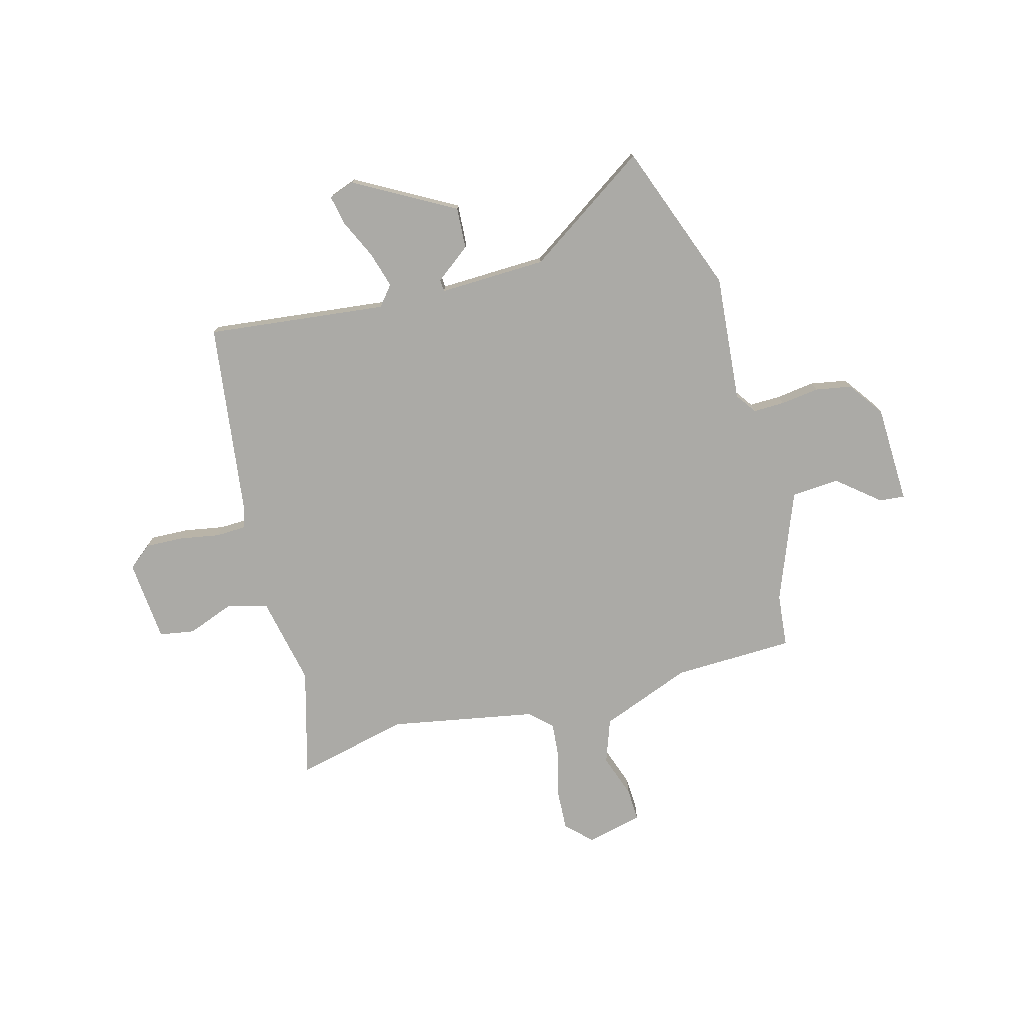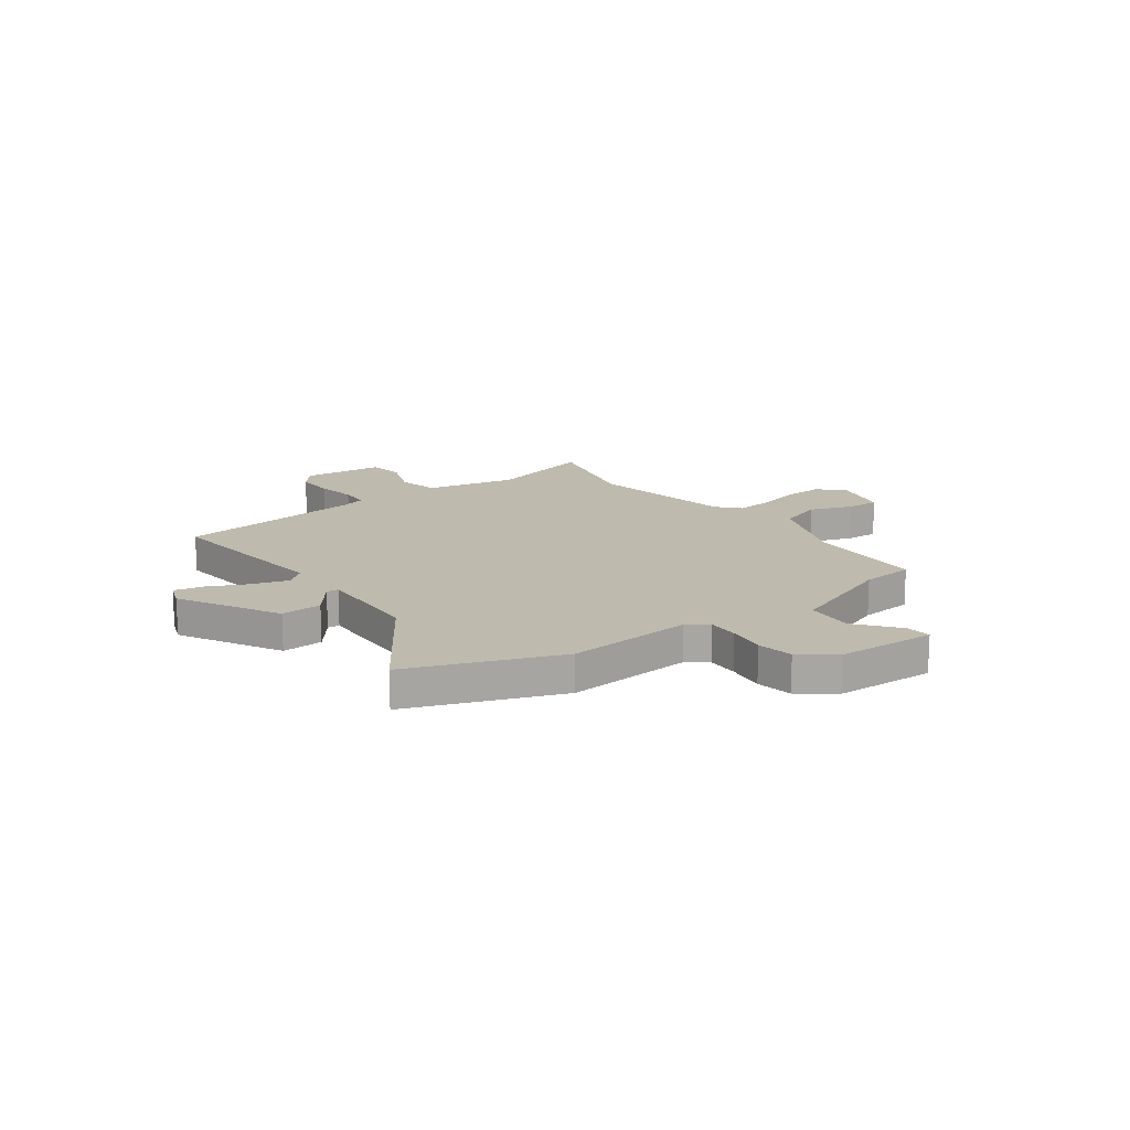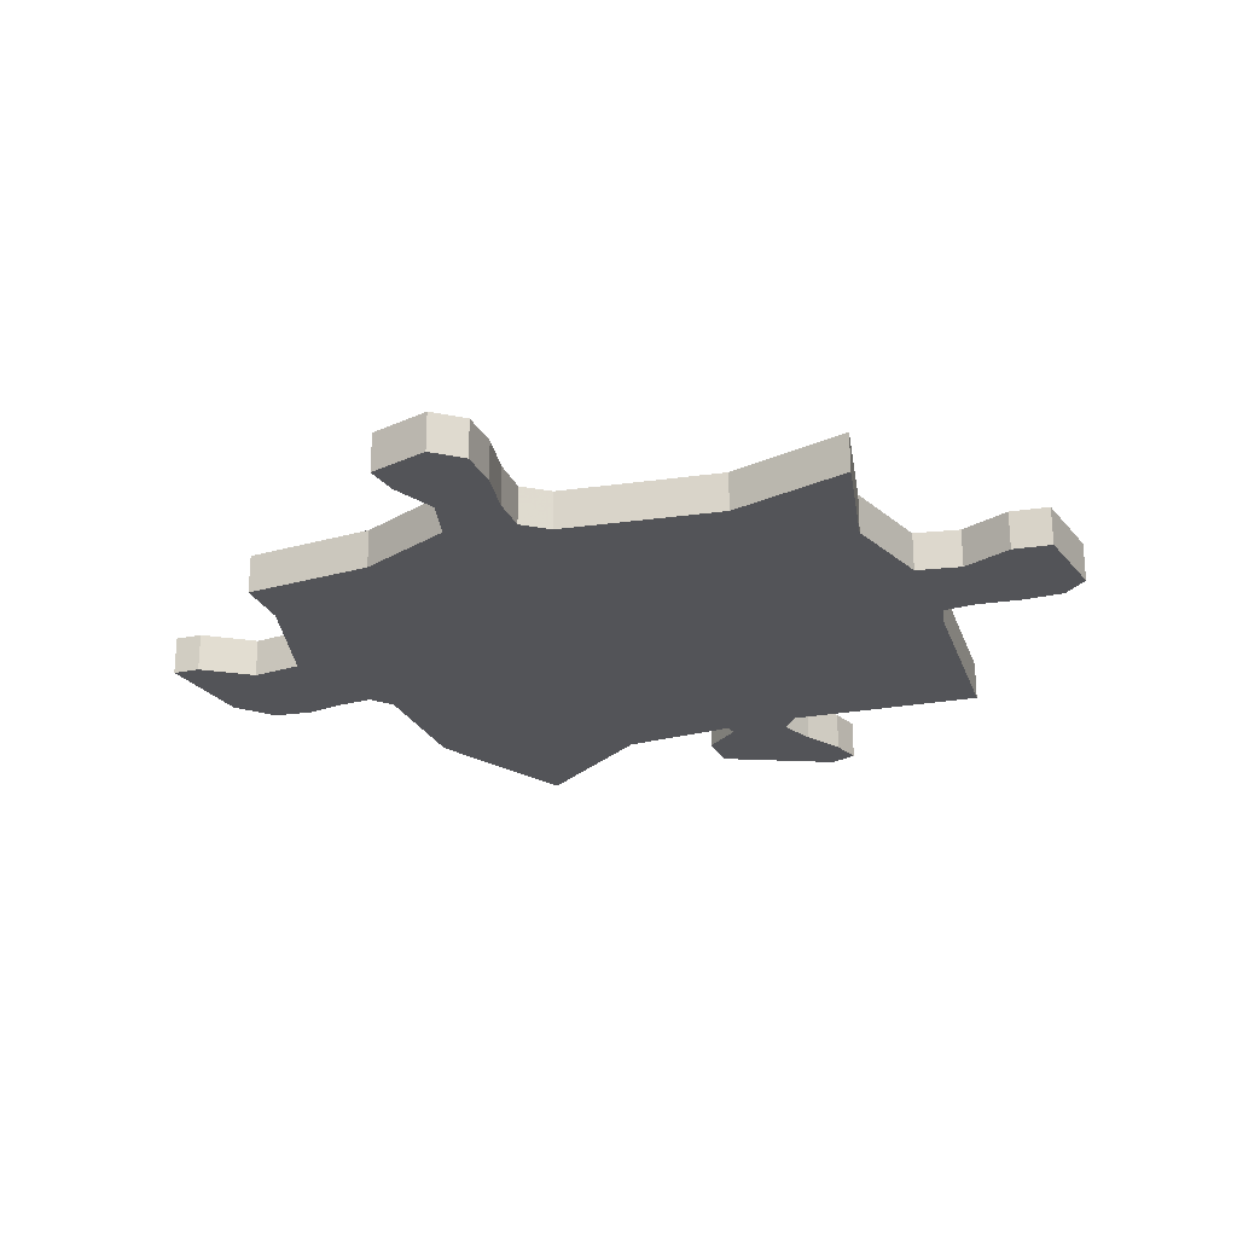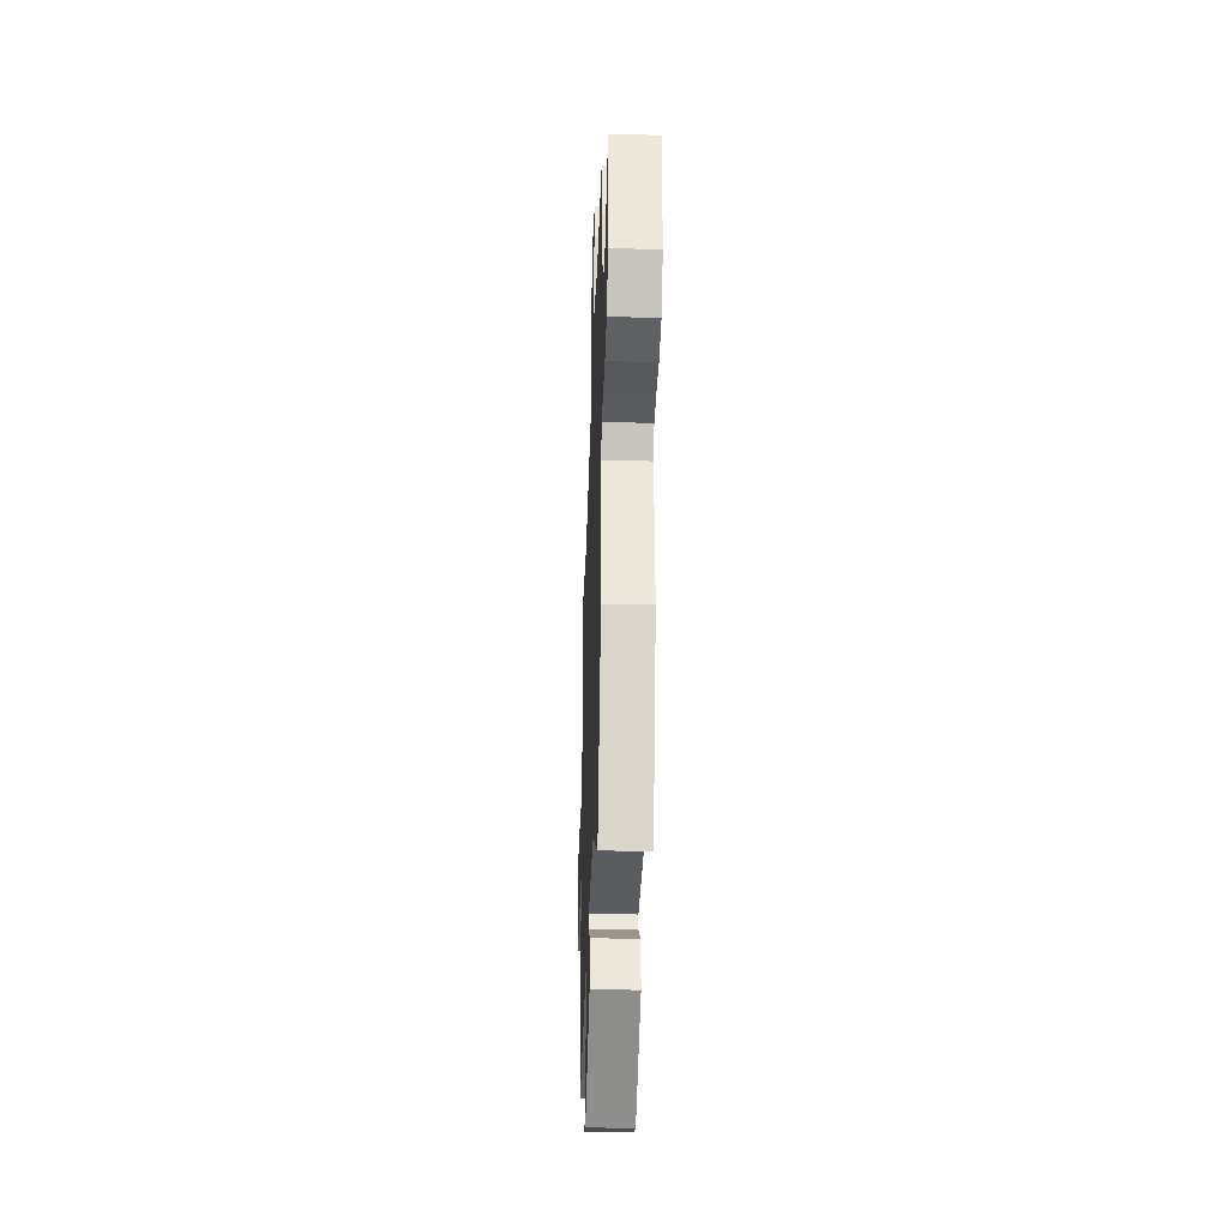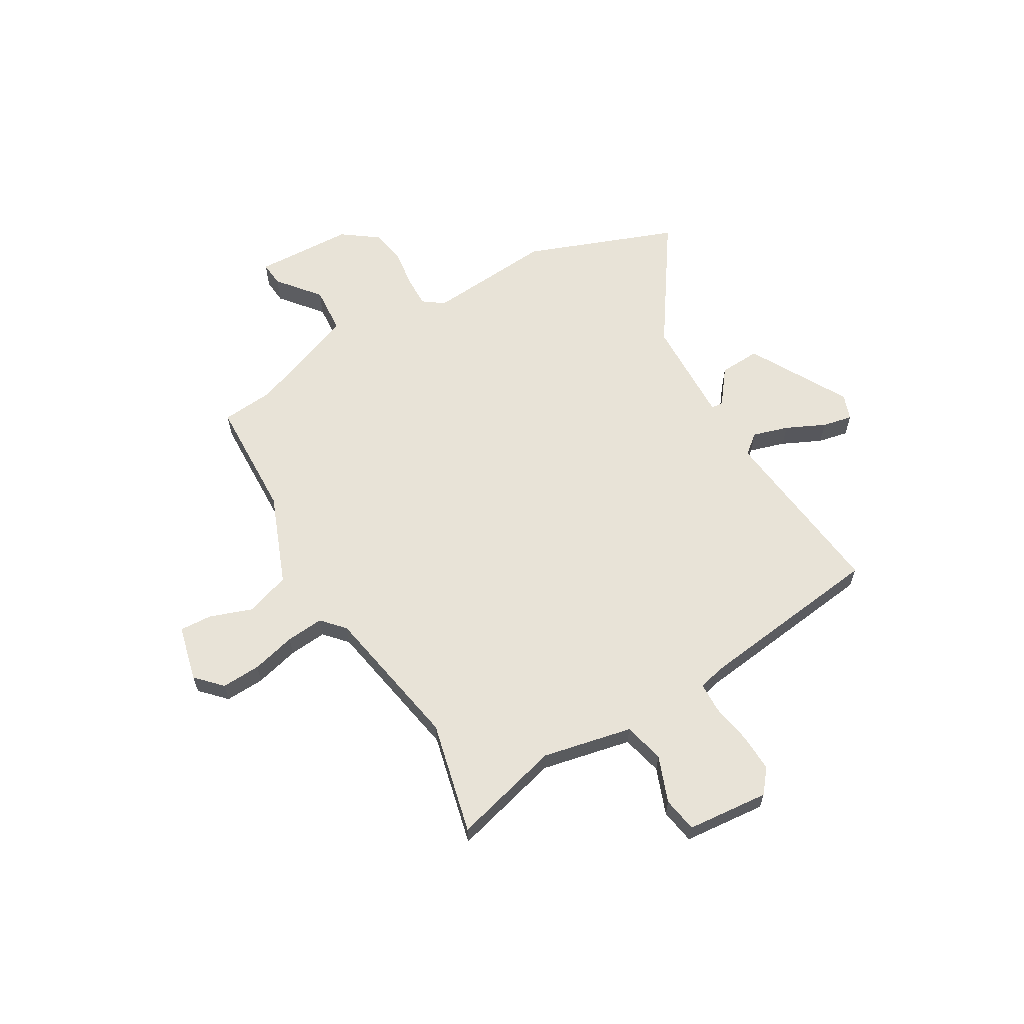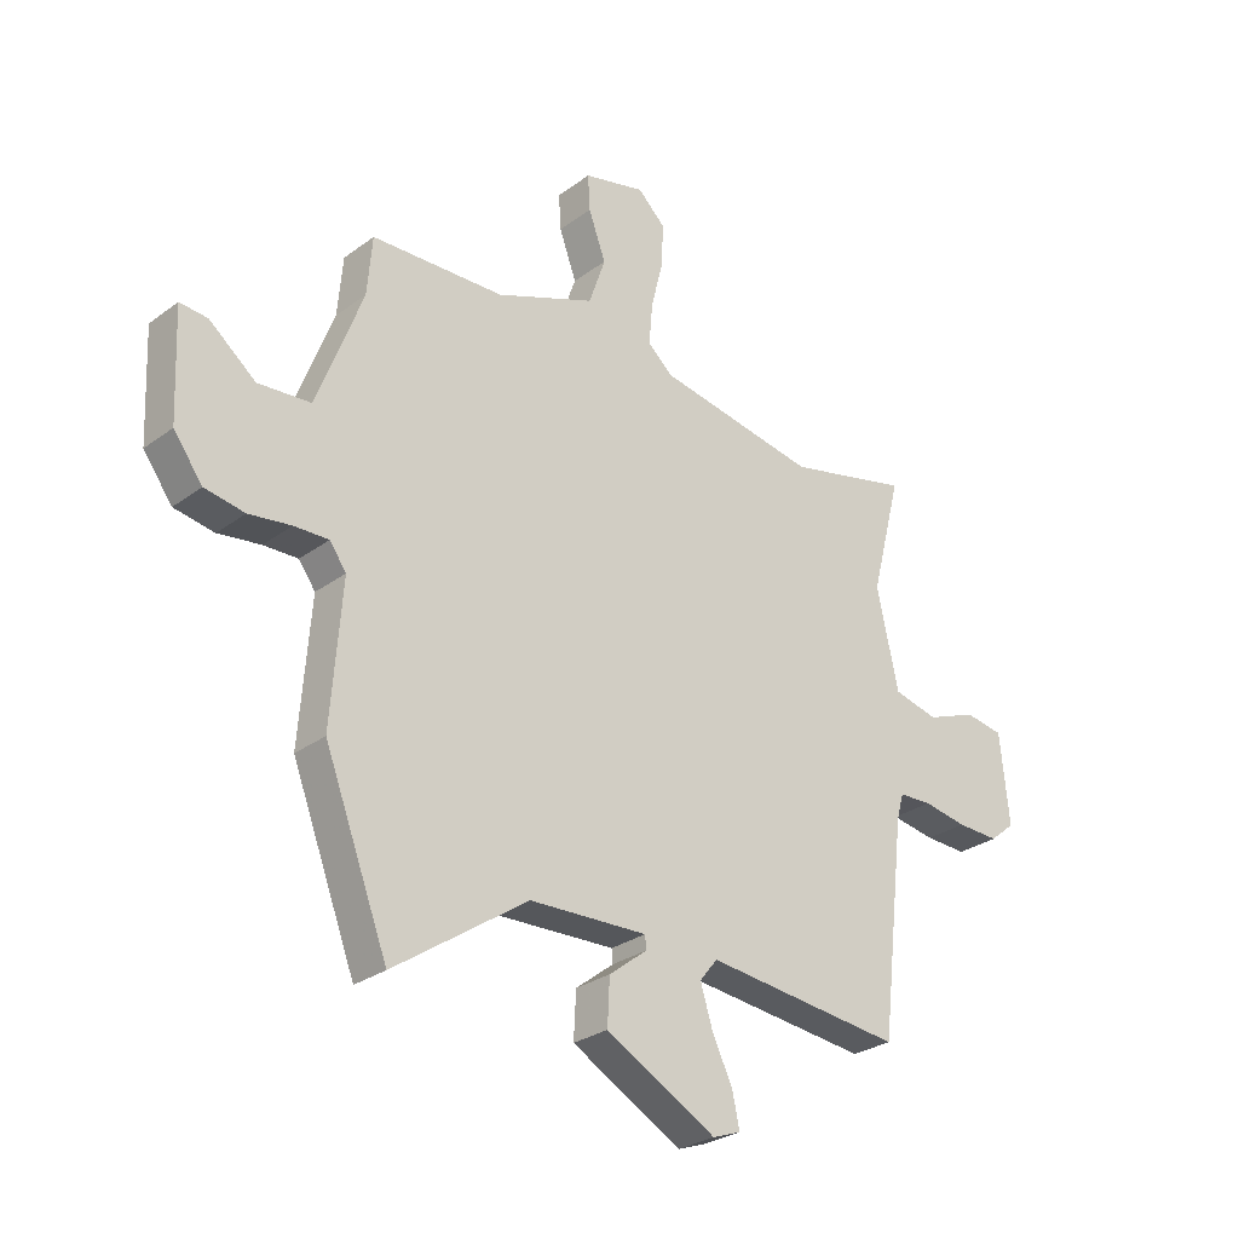
<metadata>
{"format":"obj","ext":"obj","renderer":"f3d","projection":"perspective","resolution":1024,"background":"white","views":[{"elev":-75.8,"azim":-165.6,"up":"+Y"},{"elev":15.8,"azim":-126.6,"up":"+Y"},{"elev":-23.6,"azim":23.3,"up":"+Y"},{"elev":-36.2,"azim":-91.9,"up":"+Z"},{"elev":61.6,"azim":59.2,"up":"+Y"},{"elev":-28.4,"azim":-42.2,"up":"+Z"}]}
</metadata>
<code>
v 0.499 0.07 -0.486
v 0.141 0.07 -0.45
v 0.109 0.07 -0.49
v 0.131 0.07 -0.561
v 0.168 0.07 -0.638
v 0.181 0.07 -0.698
v 0.13 0.07 -0.717
v -0.069 0.07 -0.609
v -0.065 0.07 -0.527
v 0.004 0.07 -0.473
v 0.002 0.07 -0.449
v -0.211 0.07 -0.458
v -0.452 0.07 -0.624
v -0.567 0.07 -0.326
v -0.548 0.07 -0.074
v -0.578 0.07 -0.033
v -0.64 0.07 -0.035
v -0.716 0.07 -0.046
v -0.788 0.07 -0.034
v -0.84 0.07 0.036
v -0.849 0.07 0.232
v -0.799 0.07 0.228
v -0.715 0.07 0.161
v -0.62 0.07 0.169
v -0.538 0.07 0.388
v -0.529 0.07 0.494
v -0.289 0.07 0.504
v -0.109 0.07 0.576
v -0.079 0.07 0.664
v -0.11 0.07 0.749
v -0.114 0.07 0.814
v -0.002 0.07 0.842
v 0.048 0.07 0.795
v 0.045 0.07 0.717
v 0.023 0.07 0.629
v 0.017 0.07 0.554
v 0.062 0.07 0.514
v 0.353 0.07 0.464
v 0.577 0.07 0.519
v 0.521 0.07 0.303
v 0.56 0.07 0.125
v 0.641 0.07 0.106
v 0.733 0.07 0.142
v 0.803 0.07 0.131
v 0.819 0.07 -0.032
v 0.773 0.07 -0.07
v 0.697 0.07 -0.068
v 0.617 0.07 -0.055
v 0.557 0.07 -0.058
v 0.544 0.07 -0.106
v 0.499 0 -0.486
v 0.141 0 -0.45
v 0.109 0 -0.49
v 0.131 0 -0.561
v 0.168 0 -0.638
v 0.181 0 -0.698
v 0.13 0 -0.717
v -0.069 0 -0.609
v -0.065 0 -0.527
v 0.004 0 -0.473
v 0.002 0 -0.449
v -0.211 0 -0.458
v -0.452 0 -0.624
v -0.567 0 -0.326
v -0.548 0 -0.074
v -0.578 0 -0.033
v -0.64 0 -0.035
v -0.716 0 -0.046
v -0.788 0 -0.034
v -0.84 0 0.036
v -0.849 0 0.232
v -0.799 0 0.228
v -0.715 0 0.161
v -0.62 0 0.169
v -0.538 0 0.388
v -0.529 0 0.494
v -0.289 0 0.504
v -0.109 0 0.576
v -0.079 0 0.664
v -0.11 0 0.749
v -0.114 0 0.814
v -0.002 0 0.842
v 0.048 0 0.795
v 0.045 0 0.717
v 0.023 0 0.629
v 0.017 0 0.554
v 0.062 0 0.514
v 0.353 0 0.464
v 0.577 0 0.519
v 0.521 0 0.303
v 0.56 0 0.125
v 0.641 0 0.106
v 0.733 0 0.142
v 0.803 0 0.131
v 0.819 0 -0.032
v 0.773 0 -0.07
v 0.697 0 -0.068
v 0.617 0 -0.055
v 0.557 0 -0.058
v 0.544 0 -0.106
f 46 47 48
f 45 46 48
f 44 45 48
f 43 44 48
f 42 43 48
f 41 42 48 49
f 40 41 49 50
f 38 39 40
f 50 1 2
f 40 50 2
f 38 40 2
f 37 38 2
f 33 34 35
f 32 33 35
f 31 32 35
f 30 31 35
f 29 30 35
f 28 29 35 36
f 37 2 3
f 36 37 3
f 28 36 3
f 27 28 3
f 21 22 23
f 20 21 23
f 19 20 23
f 18 19 23
f 17 18 23
f 16 17 23 24
f 15 16 24 25
f 12 13 14 15
f 25 26 27
f 15 25 27
f 12 15 27
f 11 12 27
f 8 9 10
f 7 8 10
f 6 7 10
f 5 6 10
f 4 5 10
f 11 27 3 4
f 4 10 11
f 98 97 96
f 98 96 95
f 98 95 94
f 98 94 93
f 98 93 92
f 99 98 92 91
f 100 99 91 90
f 90 89 88
f 52 51 100
f 52 100 90
f 52 90 88
f 52 88 87
f 85 84 83
f 85 83 82
f 85 82 81
f 85 81 80
f 85 80 79
f 86 85 79 78
f 53 52 87
f 53 87 86
f 53 86 78
f 53 78 77
f 73 72 71
f 73 71 70
f 73 70 69
f 73 69 68
f 73 68 67
f 74 73 67 66
f 75 74 66 65
f 65 64 63 62
f 77 76 75
f 77 75 65
f 77 65 62
f 77 62 61
f 60 59 58
f 60 58 57
f 60 57 56
f 60 56 55
f 60 55 54
f 54 53 77 61
f 61 60 54
f 1 51 52 2
f 2 52 53 3
f 3 53 54 4
f 4 54 55 5
f 5 55 56 6
f 6 56 57 7
f 7 57 58 8
f 8 58 59 9
f 9 59 60 10
f 10 60 61 11
f 11 61 62 12
f 12 62 63 13
f 13 63 64 14
f 14 64 65 15
f 15 65 66 16
f 16 66 67 17
f 17 67 68 18
f 18 68 69 19
f 19 69 70 20
f 20 70 71 21
f 21 71 72 22
f 22 72 73 23
f 23 73 74 24
f 24 74 75 25
f 25 75 76 26
f 26 76 77 27
f 27 77 78 28
f 28 78 79 29
f 29 79 80 30
f 30 80 81 31
f 31 81 82 32
f 32 82 83 33
f 33 83 84 34
f 34 84 85 35
f 35 85 86 36
f 36 86 87 37
f 37 87 88 38
f 38 88 89 39
f 39 89 90 40
f 40 90 91 41
f 41 91 92 42
f 42 92 93 43
f 43 93 94 44
f 44 94 95 45
f 45 95 96 46
f 46 96 97 47
f 47 97 98 48
f 48 98 99 49
f 49 99 100 50
f 50 100 51 1

</code>
